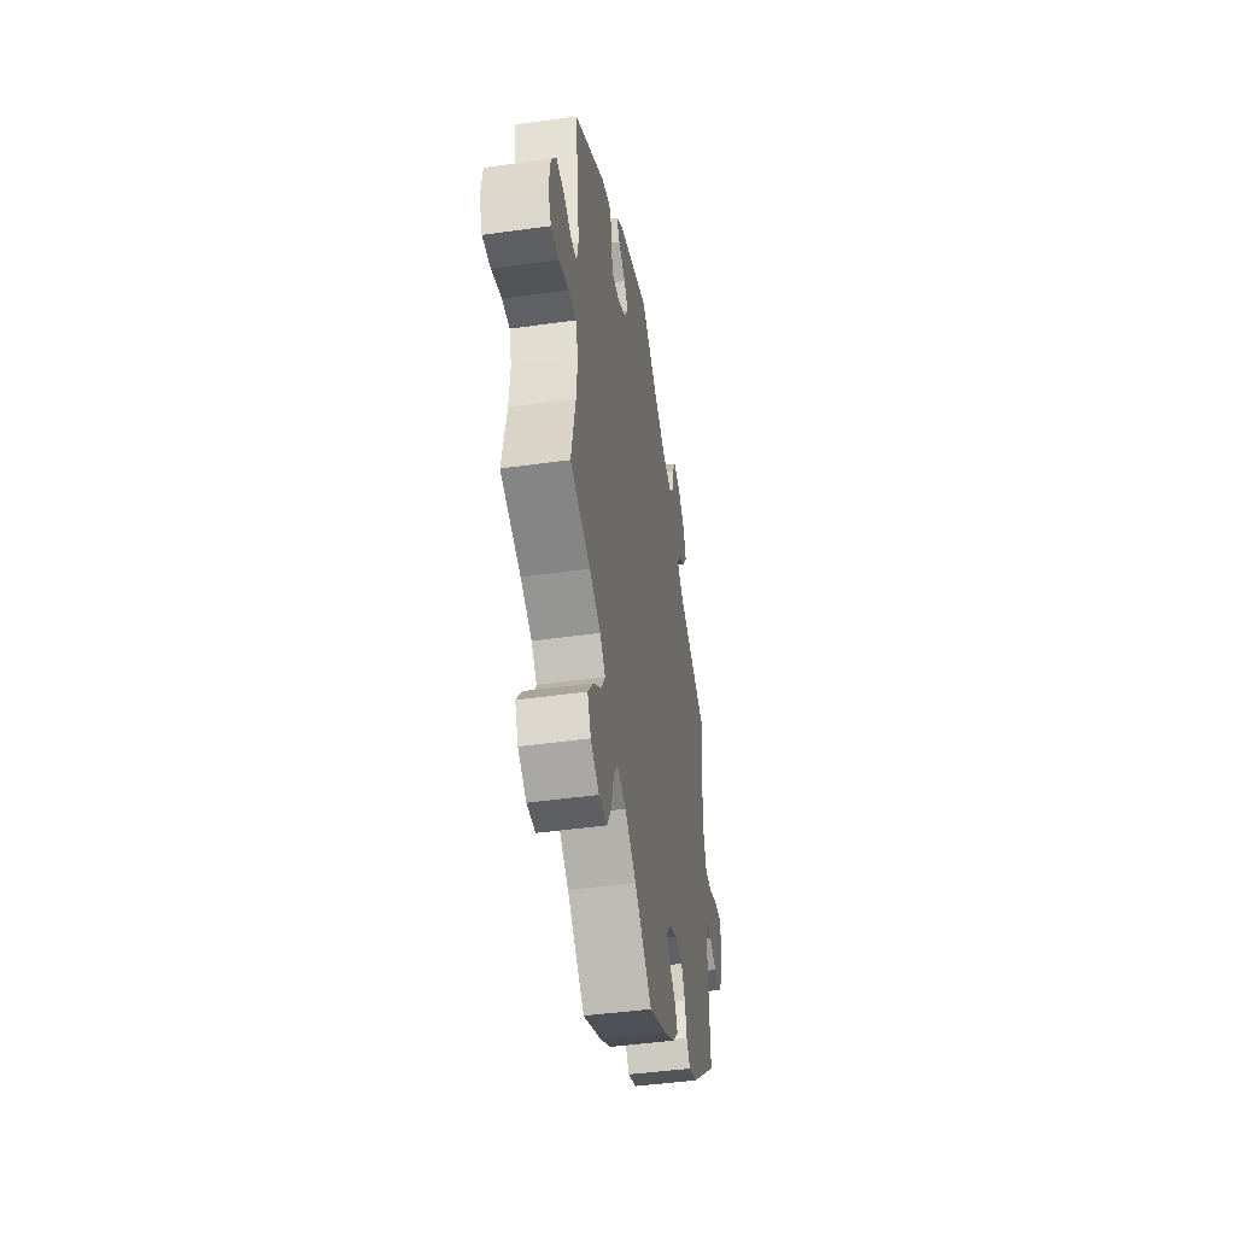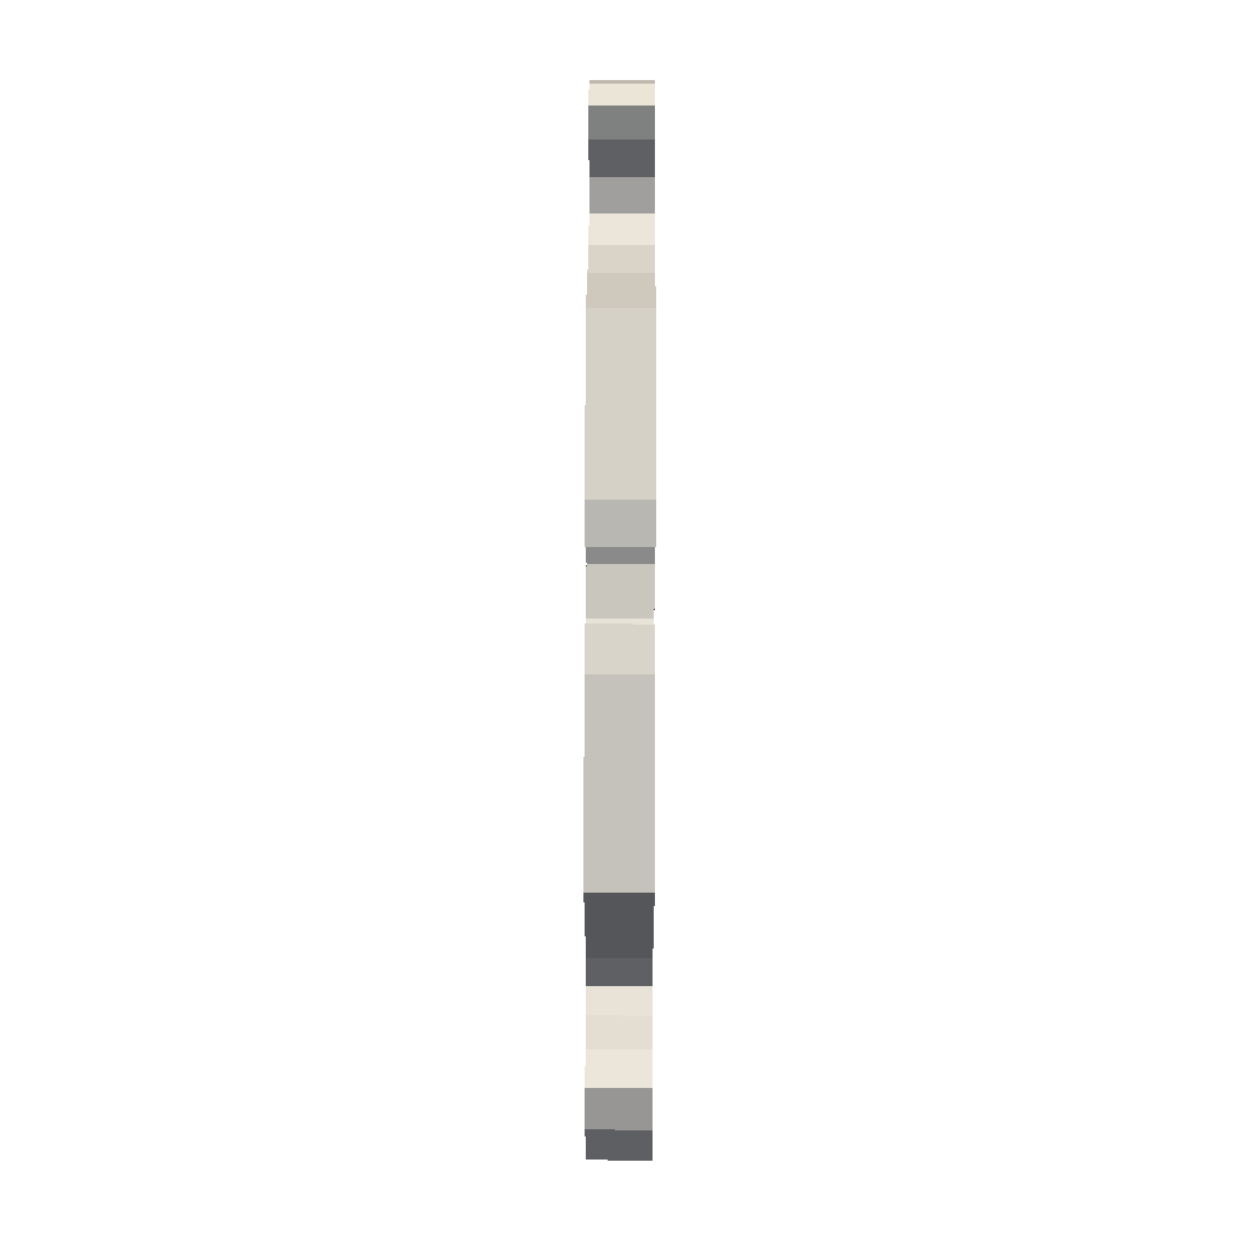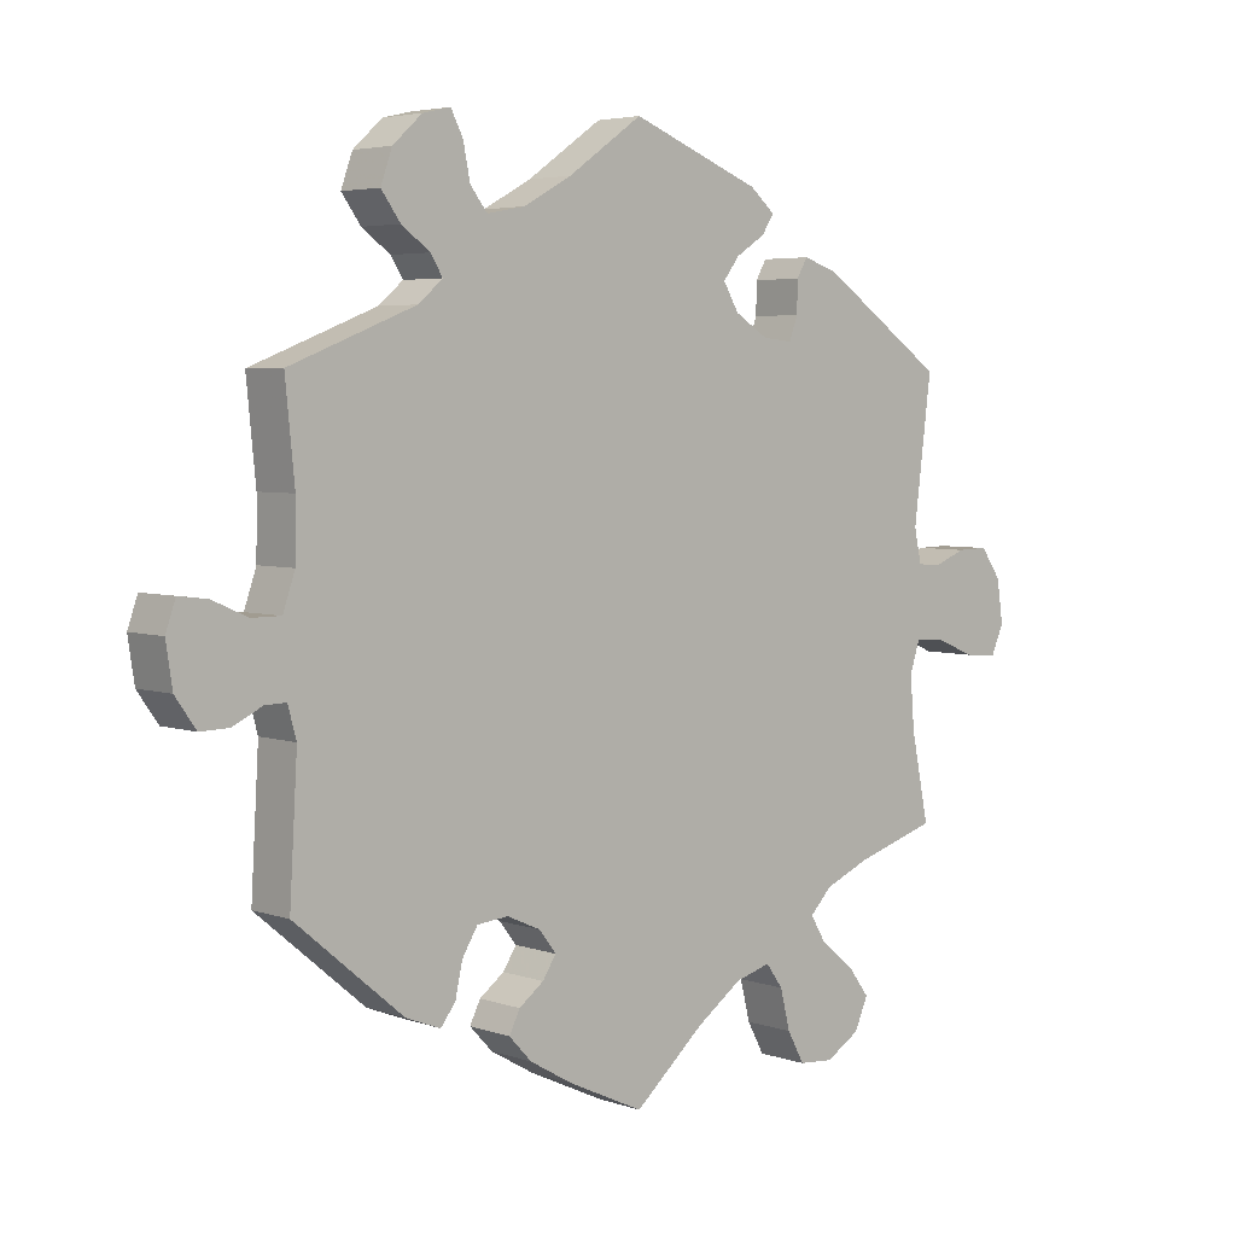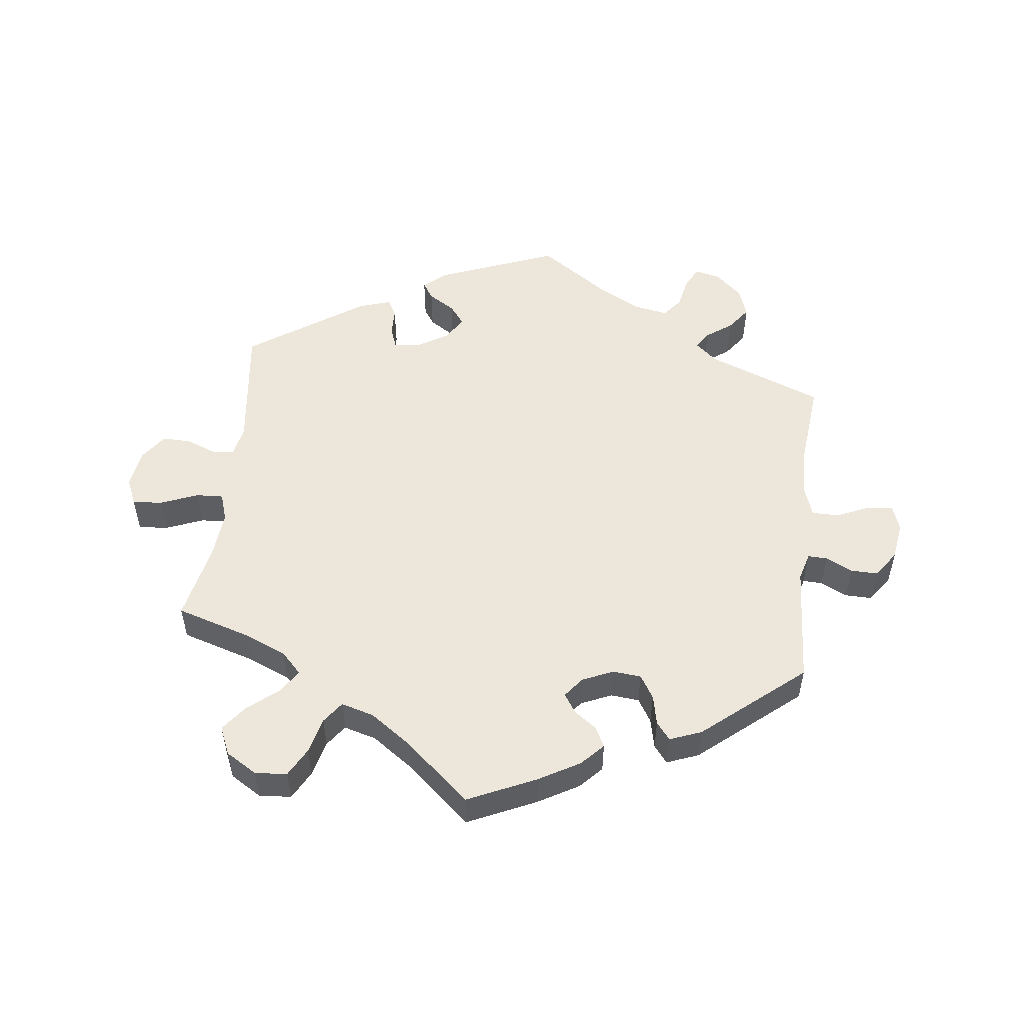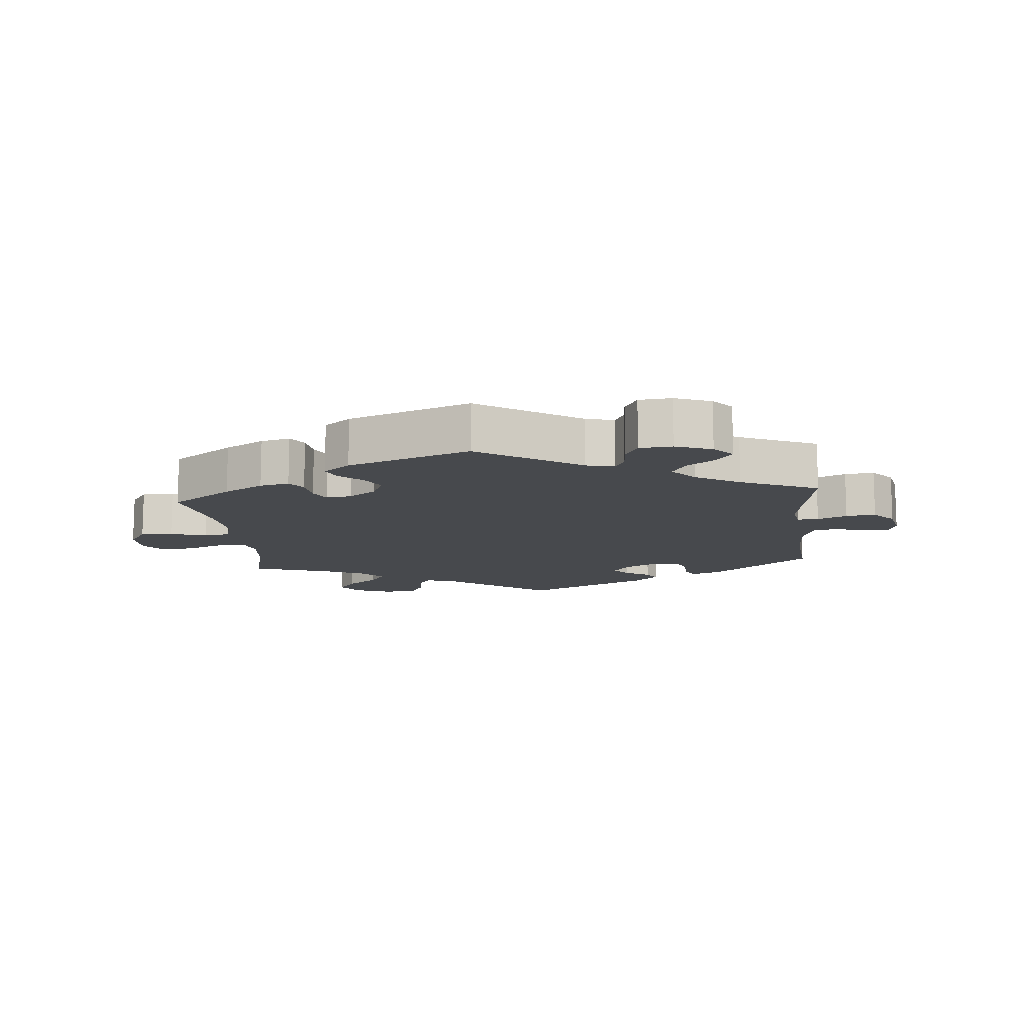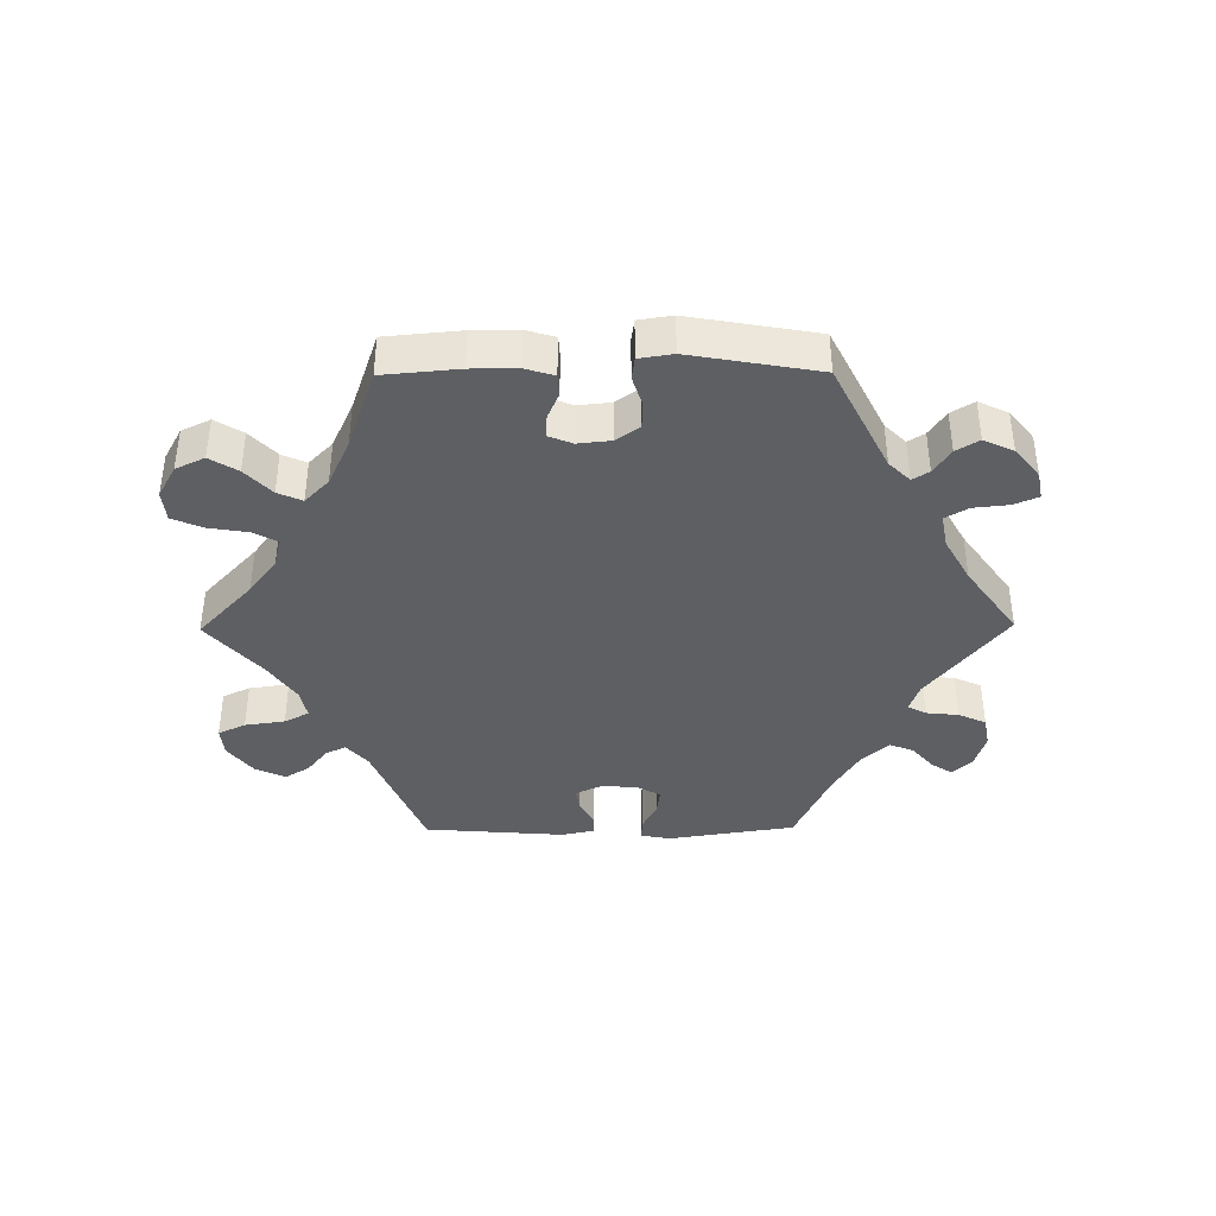
<metadata>
{"format":"obj","ext":"obj","renderer":"f3d","projection":"perspective","resolution":1024,"background":"white","views":[{"elev":-45.3,"azim":99.2,"up":"+Z"},{"elev":57.3,"azim":90.2,"up":"+Z"},{"elev":4.5,"azim":-42.3,"up":"+Z"},{"elev":52.5,"azim":-173.2,"up":"+Y"},{"elev":-12.1,"azim":-114.3,"up":"+Y"},{"elev":-40.0,"azim":-149.5,"up":"+Y"}]}
</metadata>
<code>
v -0.106 0.07 -0.529
v -0.167 0.07 -0.494
v -0.199 0.07 -0.46
v -0.184 0.07 -0.43
v -0.149 0.07 -0.404
v -0.13 0.07 -0.375
v -0.154 0.07 -0.344
v -0.201 0.07 -0.323
v -0.245 0.07 -0.327
v -0.267 0.07 -0.363
v -0.277 0.07 -0.409
v -0.298 0.07 -0.436
v -0.347 0.07 -0.417
v -0.5 0.07 -0.289
v -0.489 0.07 -0.103
v -0.501 0.07 -0.06
v -0.531 0.07 -0.061
v -0.572 0.07 -0.081
v -0.613 0.07 -0.082
v -0.642 0.07 -0.041
v -0.651 0.07 0.018
v -0.637 0.07 0.058
v -0.597 0.07 0.053
v -0.547 0.07 0.031
v -0.506 0.07 0.031
v -0.489 0.07 0.08
v -0.488 0.07 0.158
v -0.501 0.07 0.288
v -0.324 0.07 0.357
v -0.29 0.07 0.386
v -0.307 0.07 0.413
v -0.347 0.07 0.442
v -0.374 0.07 0.479
v -0.358 0.07 0.524
v -0.317 0.07 0.561
v -0.278 0.07 0.57
v -0.261 0.07 0.537
v -0.251 0.07 0.488
v -0.227 0.07 0.458
v -0.174 0.07 0.468
v -0.106 0.07 0.505
v -0.001 0.07 0.578
v 0.182 0.07 0.506
v 0.217 0.07 0.476
v 0.2 0.07 0.45
v 0.159 0.07 0.424
v 0.136 0.07 0.394
v 0.158 0.07 0.357
v 0.205 0.07 0.328
v 0.247 0.07 0.324
v 0.259 0.07 0.356
v 0.26 0.07 0.4
v 0.275 0.07 0.426
v 0.324 0.07 0.41
v 0.501 0.07 0.289
v 0.476 0.07 0.092
v 0.486 0.07 0.045
v 0.519 0.07 0.042
v 0.565 0.07 0.06
v 0.609 0.07 0.061
v 0.638 0.07 0.02
v 0.647 0.07 -0.04
v 0.629 0.07 -0.081
v 0.583 0.07 -0.077
v 0.526 0.07 -0.054
v 0.484 0.07 -0.052
v 0.47 0.07 -0.095
v 0.476 0.07 -0.168
v 0.501 0.07 -0.289
v 0.386 0.07 -0.324
v 0.322 0.07 -0.351
v 0.291 0.07 -0.383
v 0.313 0.07 -0.419
v 0.361 0.07 -0.458
v 0.391 0.07 -0.498
v 0.372 0.07 -0.541
v 0.324 0.07 -0.57
v 0.275 0.07 -0.566
v 0.251 0.07 -0.522
v 0.237 0.07 -0.466
v 0.213 0.07 -0.433
v 0.163 0.07 -0.447
v 0.099 0.07 -0.492
v 0 0.07 -0.578
v -0.106 0 -0.529
v -0.167 0 -0.494
v -0.199 0 -0.46
v -0.184 0 -0.43
v -0.149 0 -0.404
v -0.13 0 -0.375
v -0.154 0 -0.344
v -0.201 0 -0.323
v -0.245 0 -0.327
v -0.267 0 -0.363
v -0.277 0 -0.409
v -0.298 0 -0.436
v -0.347 0 -0.417
v -0.5 0 -0.289
v -0.489 0 -0.103
v -0.501 0 -0.06
v -0.531 0 -0.061
v -0.572 0 -0.081
v -0.613 0 -0.082
v -0.642 0 -0.041
v -0.651 0 0.018
v -0.637 0 0.058
v -0.597 0 0.053
v -0.547 0 0.031
v -0.506 0 0.031
v -0.489 0 0.08
v -0.488 0 0.158
v -0.501 0 0.288
v -0.324 0 0.357
v -0.29 0 0.386
v -0.307 0 0.413
v -0.347 0 0.442
v -0.374 0 0.479
v -0.358 0 0.524
v -0.317 0 0.561
v -0.278 0 0.57
v -0.261 0 0.537
v -0.251 0 0.488
v -0.227 0 0.458
v -0.174 0 0.468
v -0.106 0 0.505
v -0.001 0 0.578
v 0.182 0 0.506
v 0.217 0 0.476
v 0.2 0 0.45
v 0.159 0 0.424
v 0.136 0 0.394
v 0.158 0 0.357
v 0.205 0 0.328
v 0.247 0 0.324
v 0.259 0 0.356
v 0.26 0 0.4
v 0.275 0 0.426
v 0.324 0 0.41
v 0.501 0 0.289
v 0.476 0 0.092
v 0.486 0 0.045
v 0.519 0 0.042
v 0.565 0 0.06
v 0.609 0 0.061
v 0.638 0 0.02
v 0.647 0 -0.04
v 0.629 0 -0.081
v 0.583 0 -0.077
v 0.526 0 -0.054
v 0.484 0 -0.052
v 0.47 0 -0.095
v 0.476 0 -0.168
v 0.501 0 -0.289
v 0.386 0 -0.324
v 0.322 0 -0.351
v 0.291 0 -0.383
v 0.313 0 -0.419
v 0.361 0 -0.458
v 0.391 0 -0.498
v 0.372 0 -0.541
v 0.324 0 -0.57
v 0.275 0 -0.566
v 0.251 0 -0.522
v 0.237 0 -0.466
v 0.213 0 -0.433
v 0.163 0 -0.447
v 0.099 0 -0.492
v 0 0 -0.578
f 83 84 1 2
f 82 83 2 3
f 81 82 3 4
f 77 78 79 80
f 77 80 81
f 76 77 81
f 73 74 75 76
f 72 73 76 81
f 71 72 81 4
f 68 69 70
f 67 68 70 71
f 66 67 71 4
f 62 63 64 65
f 62 65 66
f 61 62 66
f 58 59 60 61
f 57 58 61 66
f 56 57 66
f 53 54 55 56
f 51 52 53 56
f 50 51 56 66
f 49 50 66
f 48 49 66
f 43 44 45 46
f 41 42 43 46
f 40 41 46 47
f 39 40 47 48
f 35 36 37 38
f 35 38 39
f 34 35 39
f 31 32 33 34
f 30 31 34 39
f 27 28 29
f 26 27 29 30
f 25 26 30 39
f 21 22 23 24
f 21 24 25
f 20 21 25
f 17 18 19 20
f 16 17 20 25
f 15 16 25 39
f 10 11 12 13
f 9 10 13 14
f 8 9 14 15
f 66 4 5
f 66 5 6
f 48 66 6 7
f 15 39 48
f 7 8 15 48
f 86 85 168 167
f 87 86 167 166
f 88 87 166 165
f 164 163 162 161
f 165 164 161
f 165 161 160
f 160 159 158 157
f 165 160 157 156
f 88 165 156 155
f 154 153 152
f 155 154 152 151
f 88 155 151 150
f 149 148 147 146
f 150 149 146
f 150 146 145
f 145 144 143 142
f 150 145 142 141
f 150 141 140
f 140 139 138 137
f 140 137 136 135
f 150 140 135 134
f 150 134 133
f 150 133 132
f 130 129 128 127
f 130 127 126 125
f 131 130 125 124
f 132 131 124 123
f 122 121 120 119
f 123 122 119
f 123 119 118
f 118 117 116 115
f 123 118 115 114
f 113 112 111
f 114 113 111 110
f 123 114 110 109
f 108 107 106 105
f 109 108 105
f 109 105 104
f 104 103 102 101
f 109 104 101 100
f 123 109 100 99
f 97 96 95 94
f 98 97 94 93
f 99 98 93 92
f 89 88 150
f 90 89 150
f 91 90 150 132
f 132 123 99
f 132 99 92 91
f 1 85 86 2
f 2 86 87 3
f 3 87 88 4
f 4 88 89 5
f 5 89 90 6
f 6 90 91 7
f 7 91 92 8
f 8 92 93 9
f 9 93 94 10
f 10 94 95 11
f 11 95 96 12
f 12 96 97 13
f 13 97 98 14
f 14 98 99 15
f 15 99 100 16
f 16 100 101 17
f 17 101 102 18
f 18 102 103 19
f 19 103 104 20
f 20 104 105 21
f 21 105 106 22
f 22 106 107 23
f 23 107 108 24
f 24 108 109 25
f 25 109 110 26
f 26 110 111 27
f 27 111 112 28
f 28 112 113 29
f 29 113 114 30
f 30 114 115 31
f 31 115 116 32
f 32 116 117 33
f 33 117 118 34
f 34 118 119 35
f 35 119 120 36
f 36 120 121 37
f 37 121 122 38
f 38 122 123 39
f 39 123 124 40
f 40 124 125 41
f 41 125 126 42
f 42 126 127 43
f 43 127 128 44
f 44 128 129 45
f 45 129 130 46
f 46 130 131 47
f 47 131 132 48
f 48 132 133 49
f 49 133 134 50
f 50 134 135 51
f 51 135 136 52
f 52 136 137 53
f 53 137 138 54
f 54 138 139 55
f 55 139 140 56
f 56 140 141 57
f 57 141 142 58
f 58 142 143 59
f 59 143 144 60
f 60 144 145 61
f 61 145 146 62
f 62 146 147 63
f 63 147 148 64
f 64 148 149 65
f 65 149 150 66
f 66 150 151 67
f 67 151 152 68
f 68 152 153 69
f 69 153 154 70
f 70 154 155 71
f 71 155 156 72
f 72 156 157 73
f 73 157 158 74
f 74 158 159 75
f 75 159 160 76
f 76 160 161 77
f 77 161 162 78
f 78 162 163 79
f 79 163 164 80
f 80 164 165 81
f 81 165 166 82
f 82 166 167 83
f 83 167 168 84
f 84 168 85 1

</code>
